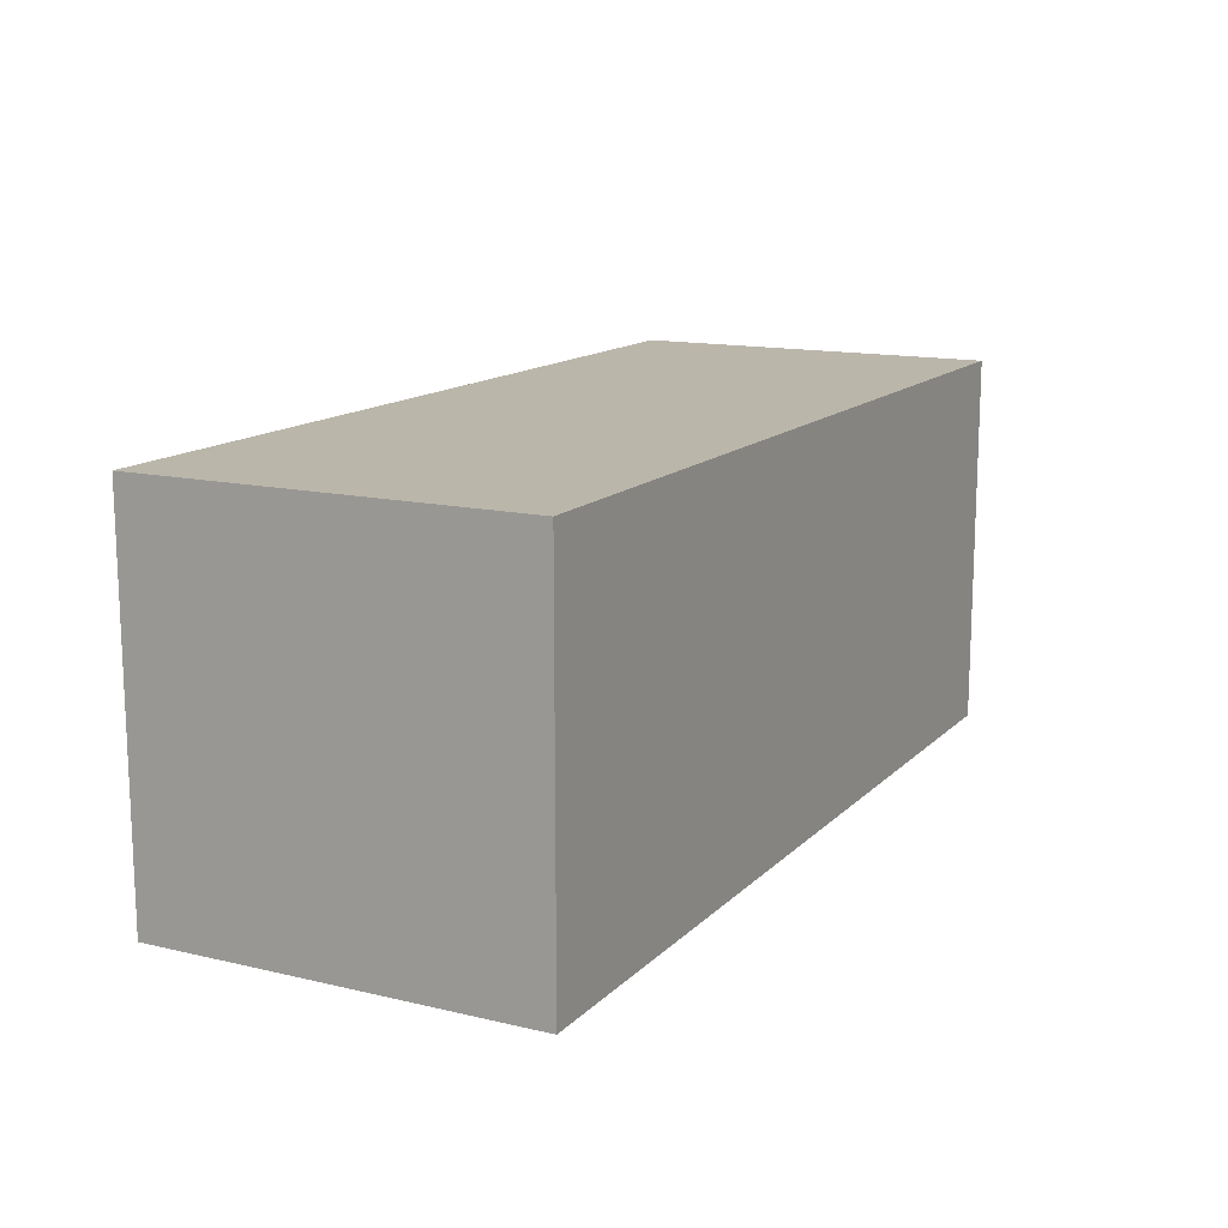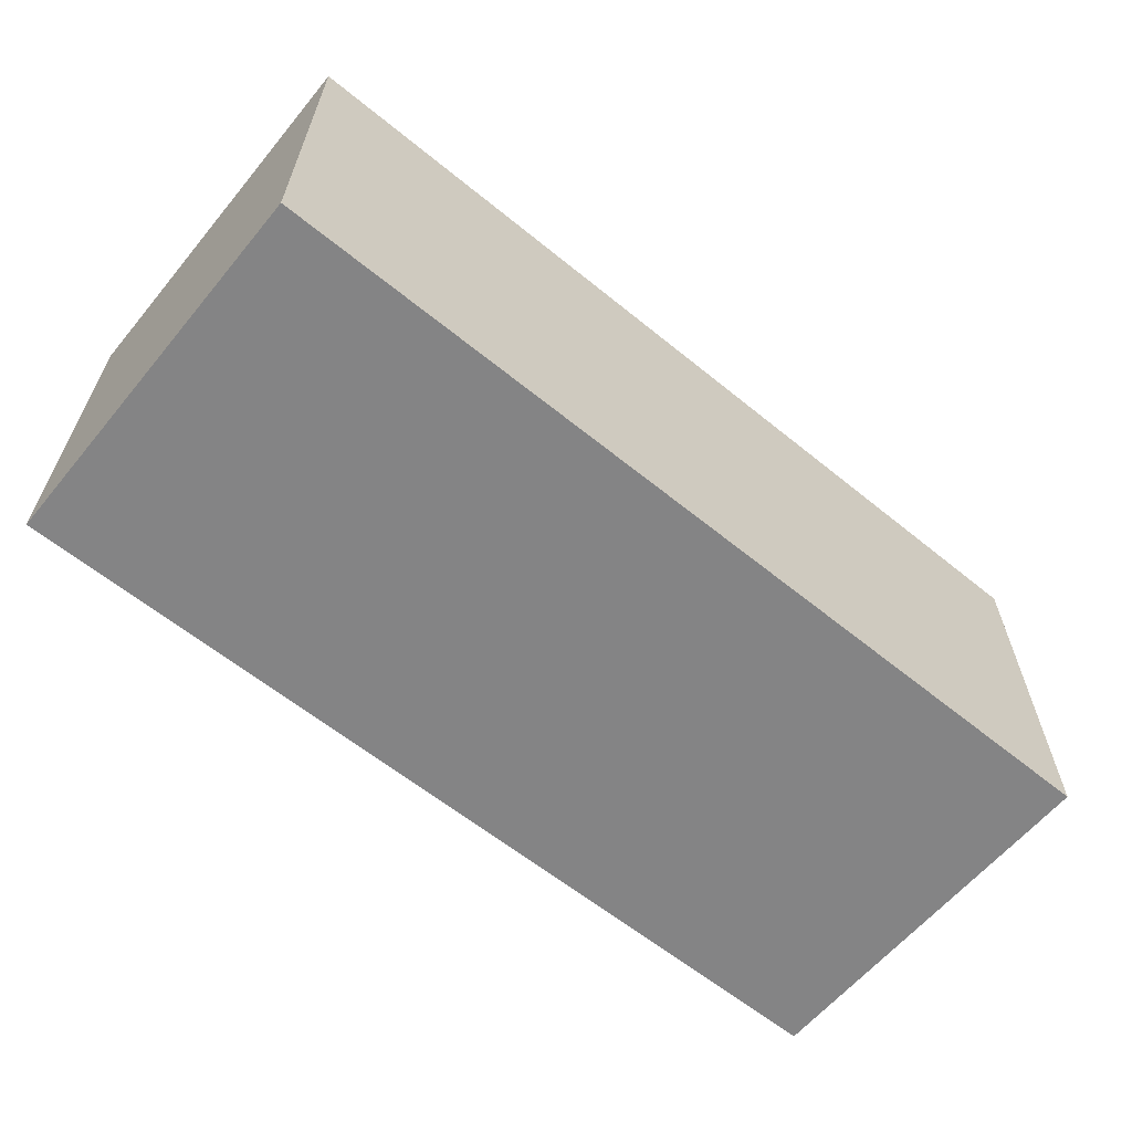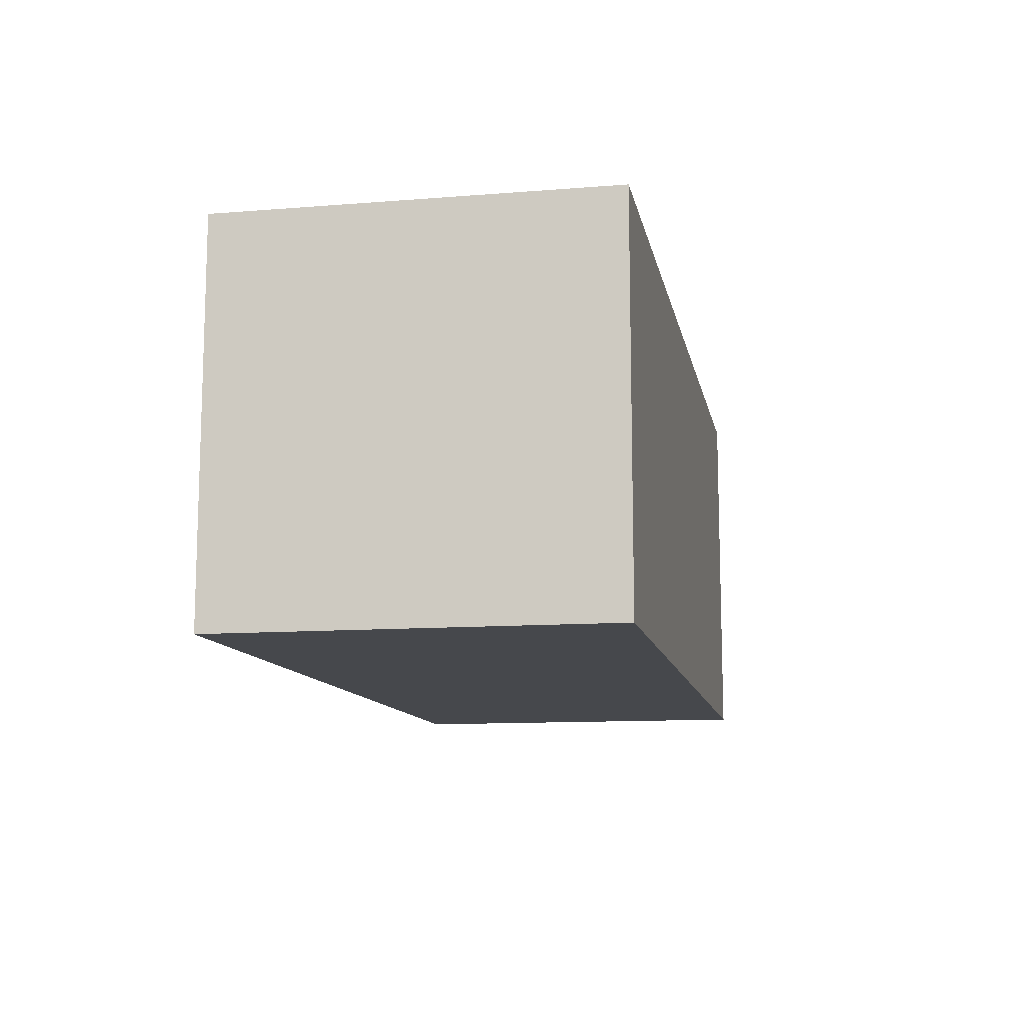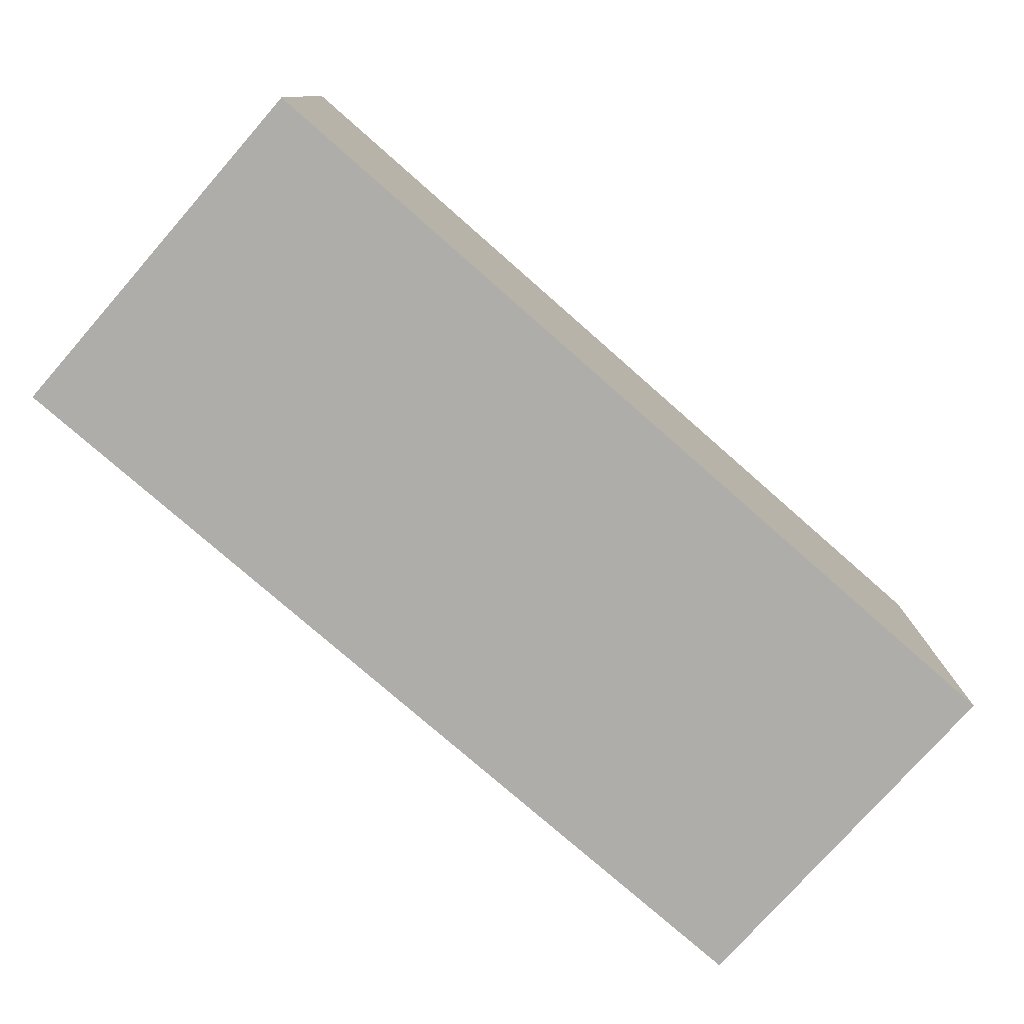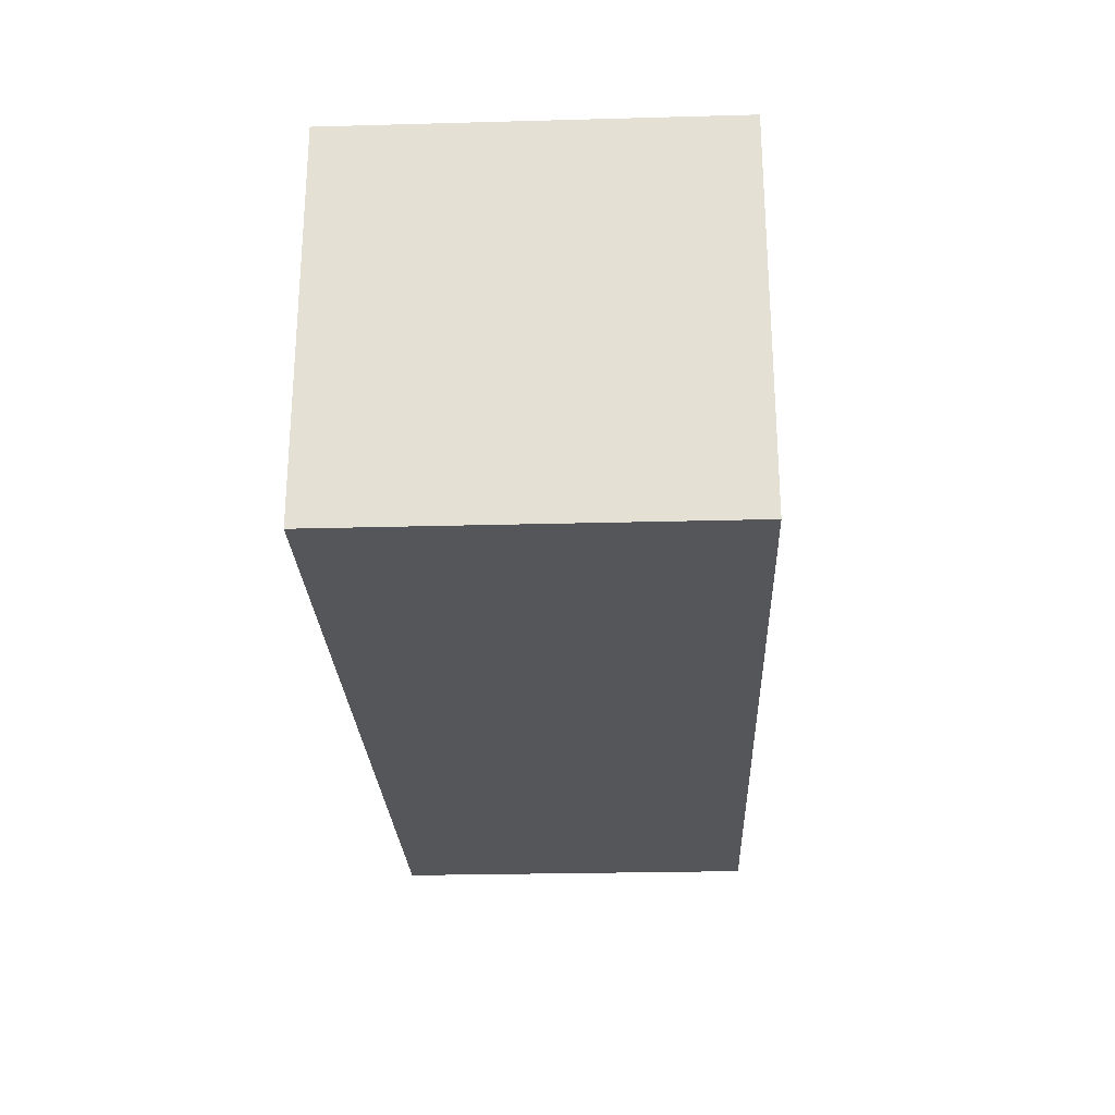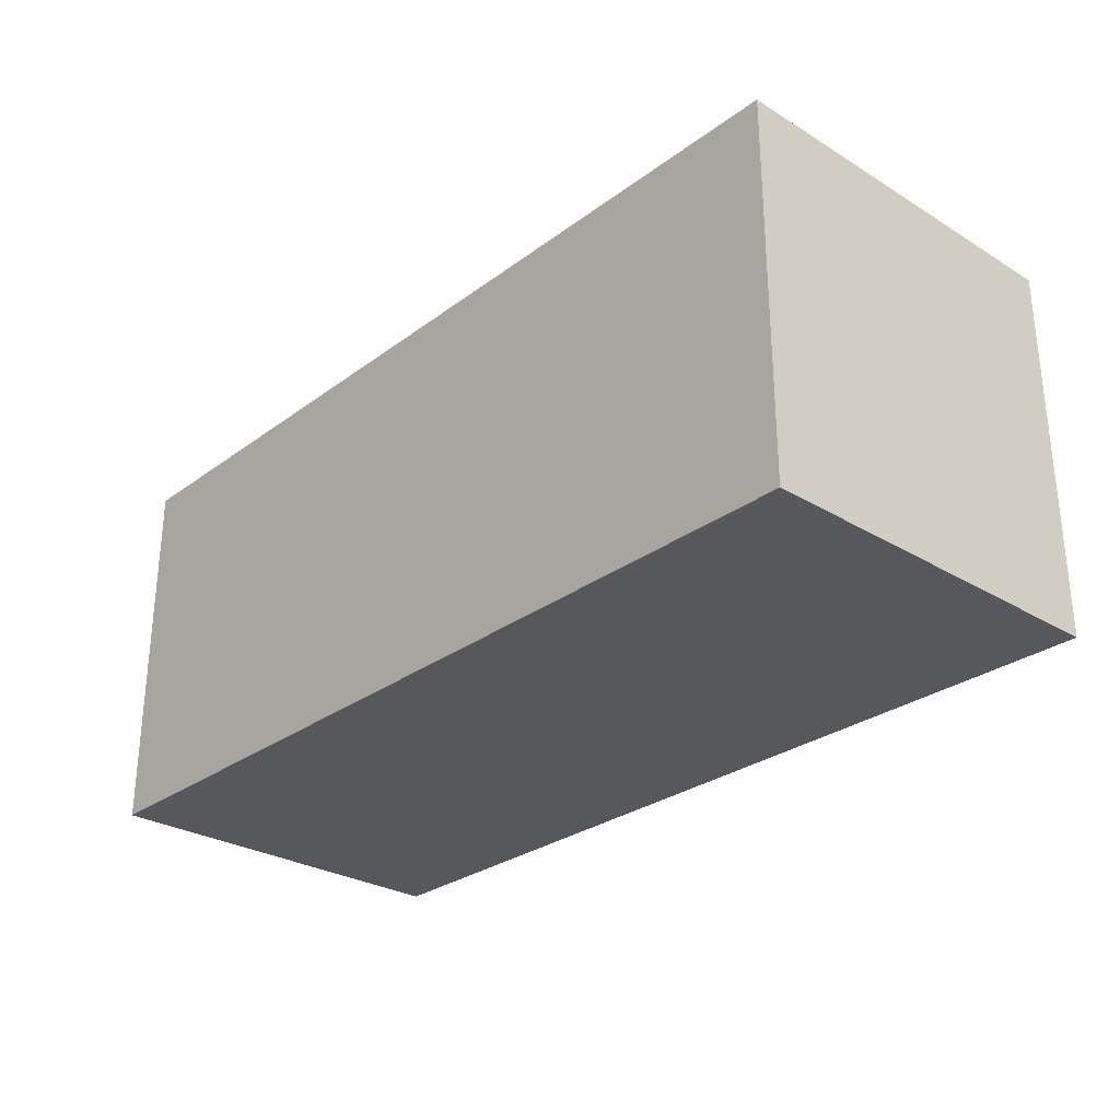
<metadata>
{"format":"obj","ext":"obj","renderer":"f3d","projection":"perspective","resolution":1024,"background":"white","views":[{"elev":13.9,"azim":-62.6,"up":"+Z"},{"elev":-61.5,"azim":140.4,"up":"+Y"},{"elev":-11.4,"azim":-79.1,"up":"+Z"},{"elev":-77.2,"azim":138.7,"up":"+Z"},{"elev":-25.6,"azim":-87.5,"up":"+Y"},{"elev":-28.5,"azim":-132.3,"up":"+Z"}]}
</metadata>
<code>
o
v 2.2 0 -9
v 2.2 0 -9.5
v 2.2 0.1 -9.1
v 2.2 0.1 -9.4
v 2.2 0.4 -9.1
v 2.2 0.4 -9.4
v 2.2 0.5 -9
v 2.2 0.5 -9.5
v 3.4 0 -9
v 3.4 0 -9.5
v 3.4 0.1 -9.1
v 3.4 0.1 -9.4
v 3.4 0.4 -9.1
v 3.4 0.4 -9.4
v 3.4 0.5 -9
v 3.4 0.5 -9.5
v 2.2 0 -9
v 2.2 0.5 -9
v 2.3 0.1 -9
v 2.3 0.4 -9
v 3.3 0.1 -9
v 3.3 0.4 -9
v 3.4 0 -9
v 3.4 0.5 -9
v 2.2 0 -9.5
v 2.2 0.5 -9.5
v 2.3 0.1 -9.5
v 2.3 0.4 -9.5
v 3.3 0.1 -9.5
v 3.3 0.4 -9.5
v 3.4 0 -9.5
v 3.4 0.5 -9.5
v 2.2 0 -9
v 3.4 0 -9
v 2.3 0 -9.1
v 3.3 0 -9.1
v 2.3 0 -9.4
v 3.3 0 -9.4
v 2.2 0 -9.5
v 3.4 0 -9.5
v 2.2 0.5 -9
v 3.4 0.5 -9
v 2.3 0.5 -9.1
v 3.3 0.5 -9.1
v 2.3 0.5 -9.4
v 3.3 0.5 -9.4
v 2.2 0.5 -9.5
v 3.4 0.5 -9.5
f 3 2 1
f 4 2 3
f 5 3 1
f 5 4 3
f 6 2 4
f 6 4 5
f 7 5 1
f 7 6 5
f 8 2 6
f 8 6 7
f 9 10 11
f 11 10 12
f 9 11 13
f 11 12 13
f 12 10 14
f 13 12 14
f 9 13 15
f 13 14 15
f 14 10 16
f 15 14 16
f 19 18 17
f 20 18 19
f 21 19 17
f 21 20 19
f 22 18 20
f 22 20 21
f 23 21 17
f 23 22 21
f 24 18 22
f 24 22 23
f 25 26 27
f 27 26 28
f 25 27 29
f 27 28 29
f 28 26 30
f 29 28 30
f 25 29 31
f 29 30 31
f 30 26 32
f 31 30 32
f 35 34 33
f 36 34 35
f 37 35 33
f 37 36 35
f 38 34 36
f 38 36 37
f 39 37 33
f 39 38 37
f 40 34 38
f 40 38 39
f 41 42 43
f 43 42 44
f 41 43 45
f 43 44 45
f 44 42 46
f 45 44 46
f 41 45 47
f 45 46 47
f 46 42 48
f 47 46 48

</code>
